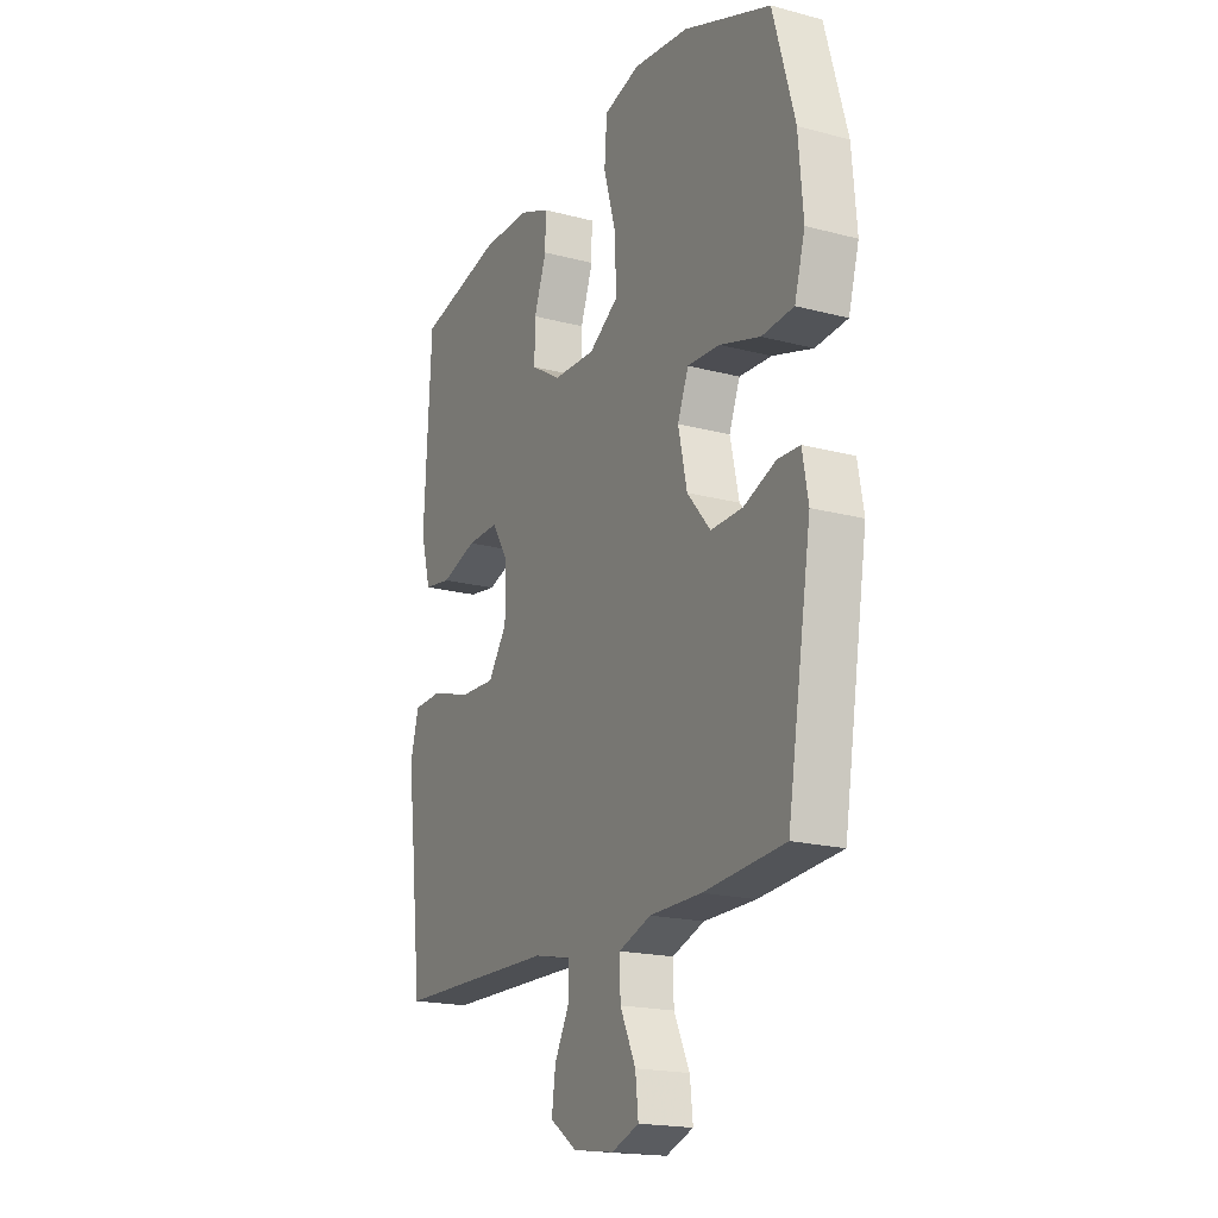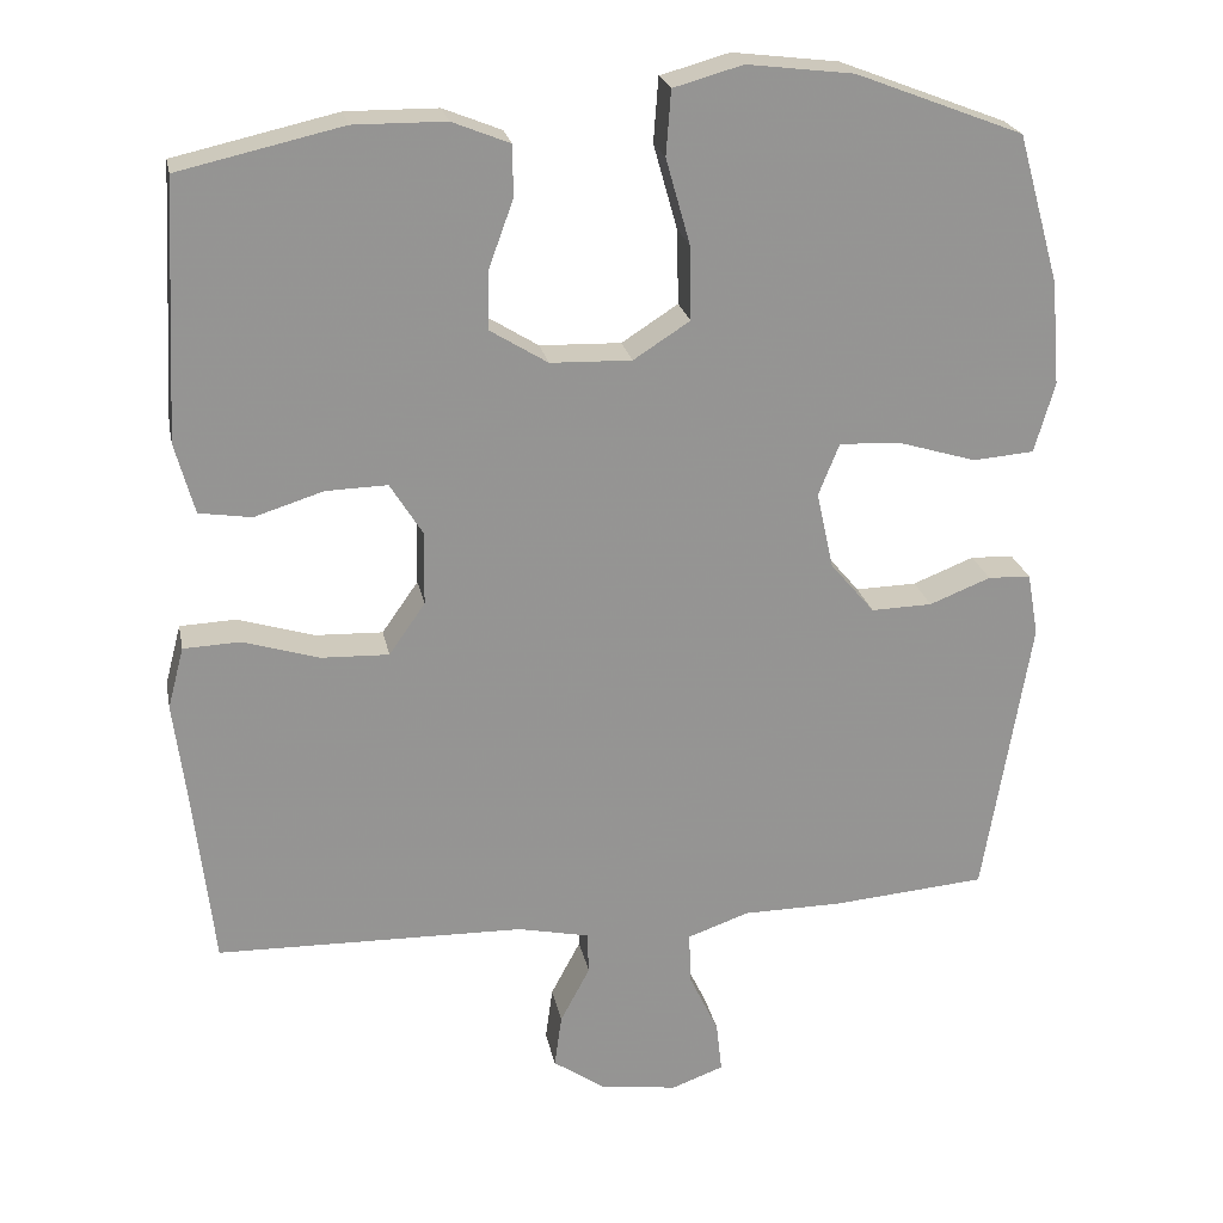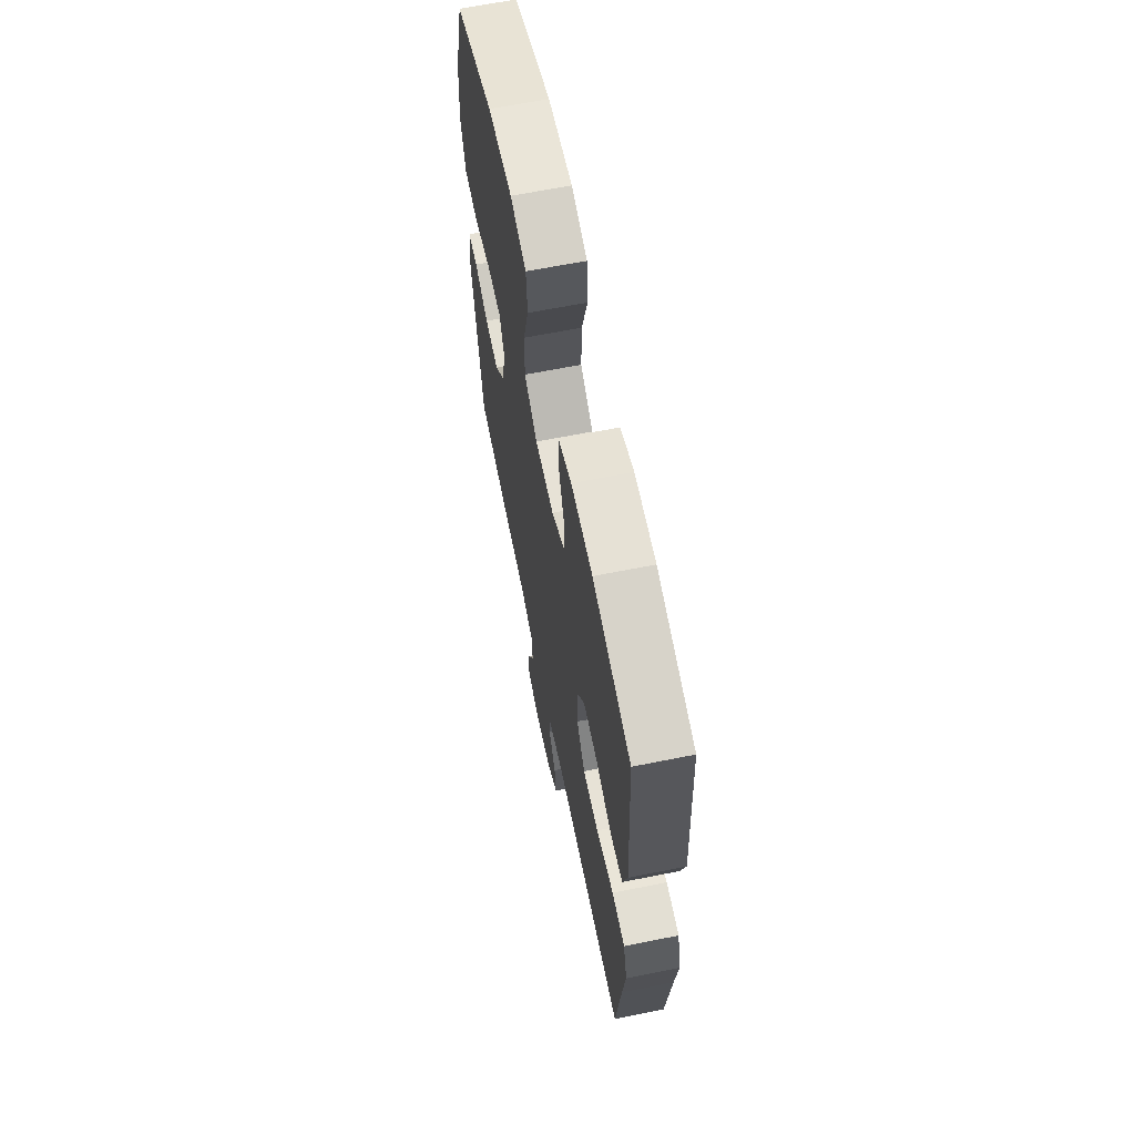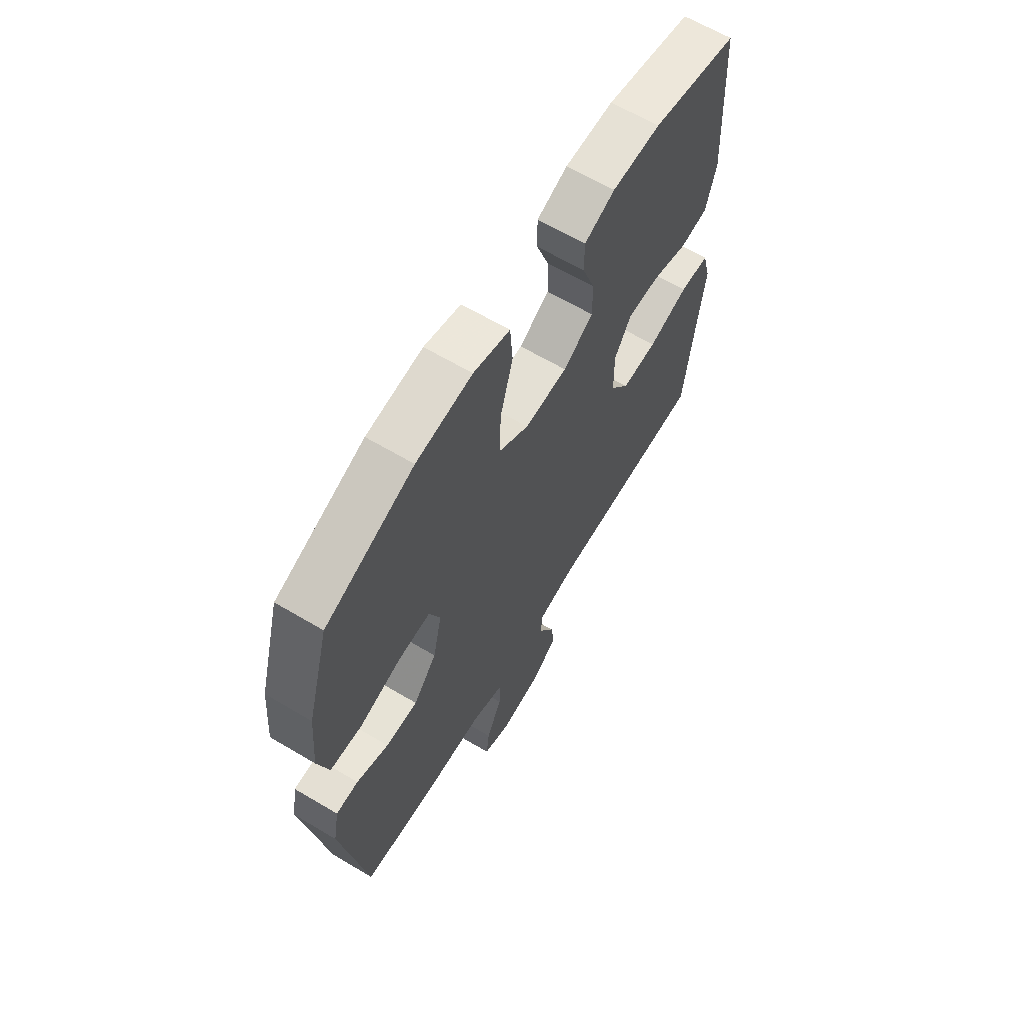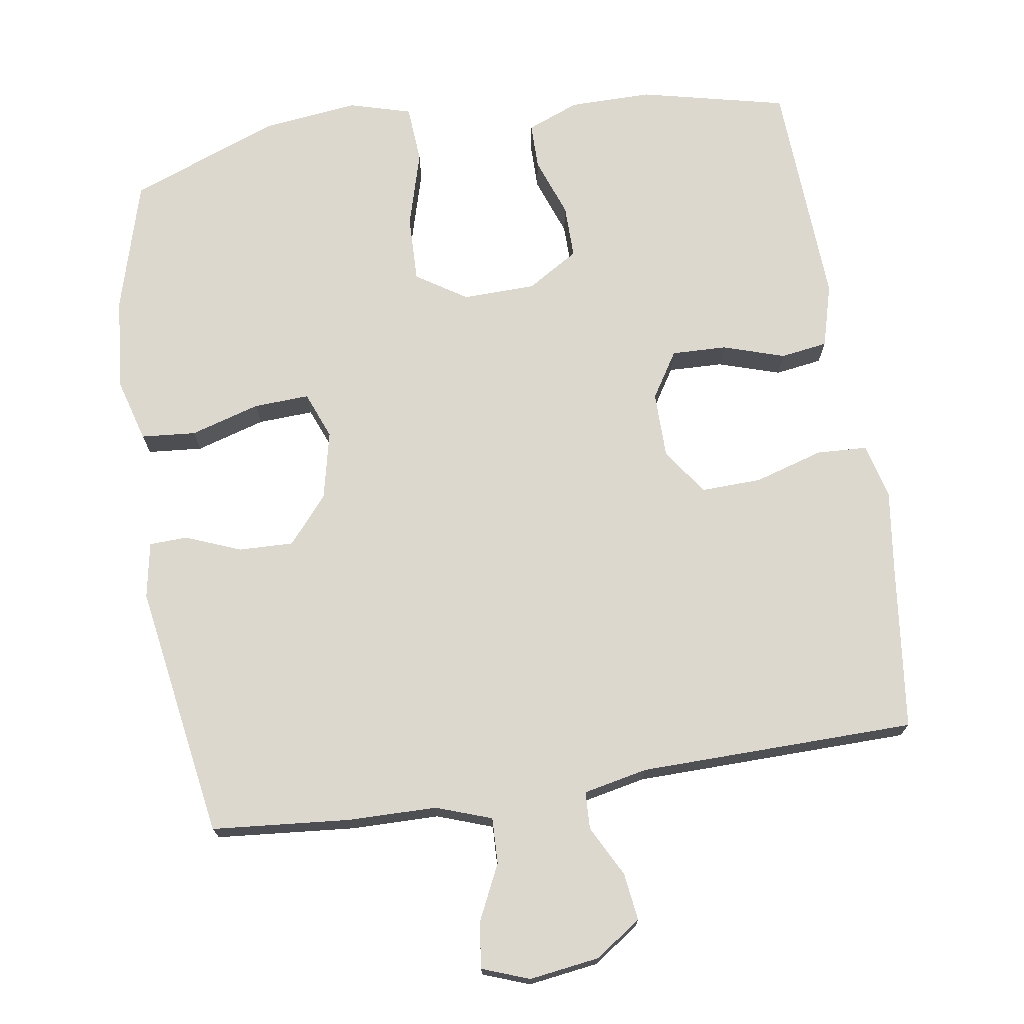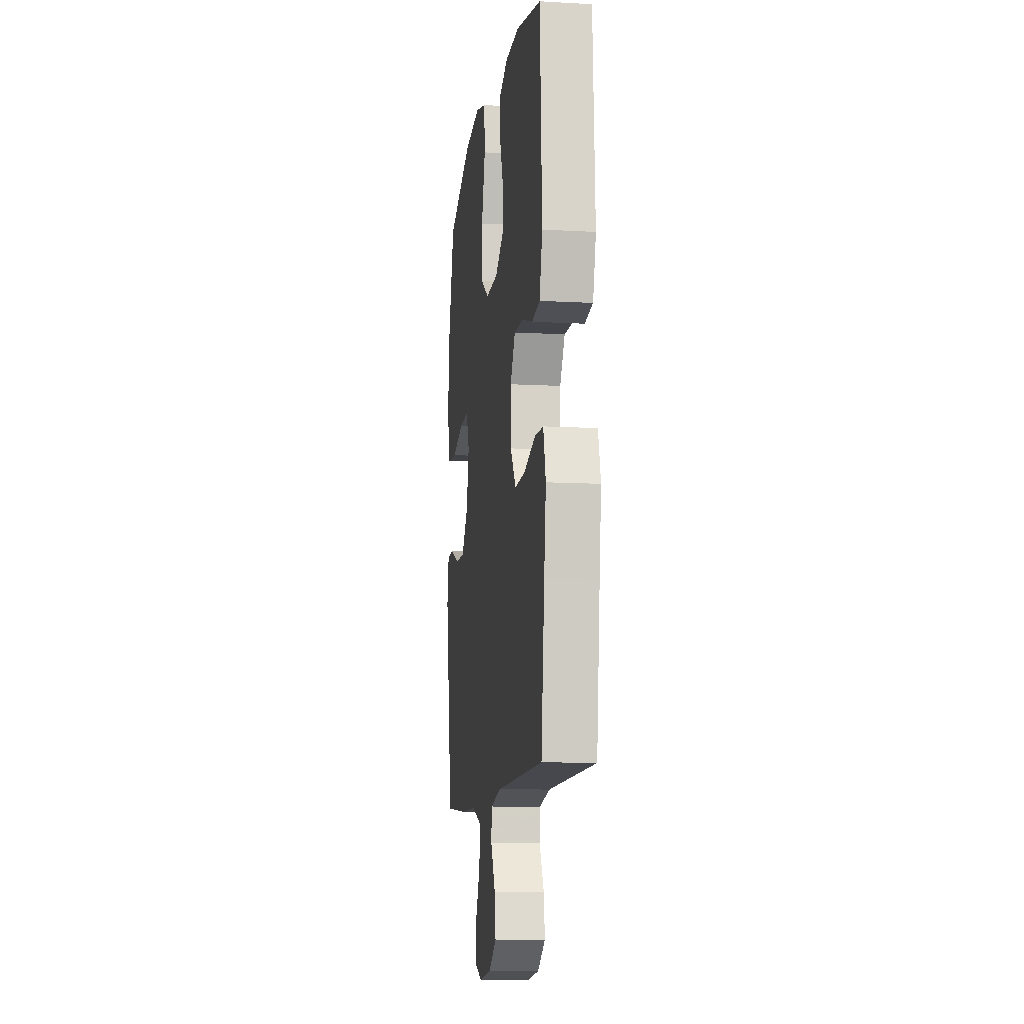
<metadata>
{"format":"obj","ext":"obj","renderer":"f3d","projection":"perspective","resolution":1024,"background":"white","views":[{"elev":-18.9,"azim":63.3,"up":"+Z"},{"elev":23.0,"azim":-11.1,"up":"+Z"},{"elev":64.8,"azim":-101.4,"up":"+Z"},{"elev":64.3,"azim":120.9,"up":"+Z"},{"elev":72.4,"azim":171.4,"up":"+Y"},{"elev":-10.7,"azim":-98.0,"up":"+Z"}]}
</metadata>
<code>
v -0.5 0.07 -0.5
v -0.526 0.07 -0.273
v -0.541 0.07 -0.155
v -0.521 0.07 -0.079
v -0.451 0.07 -0.076
v -0.356 0.07 -0.105
v -0.272 0.07 -0.108
v -0.227 0.07 -0.044
v -0.226 0.07 0.048
v -0.266 0.07 0.112
v -0.342 0.07 0.11
v -0.428 0.07 0.083
v -0.493 0.07 0.093
v -0.517 0.07 0.181
v -0.51 0.07 0.313
v -0.5 0.07 0.5
v -0.297 0.07 0.546
v -0.183 0.07 0.545
v -0.111 0.07 0.516
v -0.111 0.07 0.452
v -0.141 0.07 0.37
v -0.142 0.07 0.296
v -0.071 0.07 0.252
v 0.03 0.07 0.249
v 0.1 0.07 0.294
v 0.098 0.07 0.386
v 0.068 0.07 0.492
v 0.074 0.07 0.572
v 0.16 0.07 0.596
v 0.292 0.07 0.58
v 0.5 0.07 0.5
v 0.552 0.07 0.316
v 0.563 0.07 0.186
v 0.538 0.07 0.099
v 0.462 0.07 0.093
v 0.366 0.07 0.122
v 0.289 0.07 0.126
v 0.263 0.07 0.061
v 0.284 0.07 -0.034
v 0.339 0.07 -0.099
v 0.415 0.07 -0.097
v 0.491 0.07 -0.067
v 0.544 0.07 -0.069
v 0.558 0.07 -0.147
v 0.5 0.07 -0.5
v 0.308 0.07 -0.516
v 0.185 0.07 -0.517
v 0.108 0.07 -0.544
v 0.11 0.07 -0.608
v 0.147 0.07 -0.686
v 0.154 0.07 -0.749
v 0.089 0.07 -0.773
v -0.008 0.07 -0.759
v -0.072 0.07 -0.715
v -0.063 0.07 -0.649
v -0.026 0.07 -0.579
v -0.028 0.07 -0.527
v -0.117 0.07 -0.508
v -0.5 0 -0.5
v -0.526 0 -0.273
v -0.541 0 -0.155
v -0.521 0 -0.079
v -0.451 0 -0.076
v -0.356 0 -0.105
v -0.272 0 -0.108
v -0.227 0 -0.044
v -0.226 0 0.048
v -0.266 0 0.112
v -0.342 0 0.11
v -0.428 0 0.083
v -0.493 0 0.093
v -0.517 0 0.181
v -0.51 0 0.313
v -0.5 0 0.5
v -0.297 0 0.546
v -0.183 0 0.545
v -0.111 0 0.516
v -0.111 0 0.452
v -0.141 0 0.37
v -0.142 0 0.296
v -0.071 0 0.252
v 0.03 0 0.249
v 0.1 0 0.294
v 0.098 0 0.386
v 0.068 0 0.492
v 0.074 0 0.572
v 0.16 0 0.596
v 0.292 0 0.58
v 0.5 0 0.5
v 0.552 0 0.316
v 0.563 0 0.186
v 0.538 0 0.099
v 0.462 0 0.093
v 0.366 0 0.122
v 0.289 0 0.126
v 0.263 0 0.061
v 0.284 0 -0.034
v 0.339 0 -0.099
v 0.415 0 -0.097
v 0.491 0 -0.067
v 0.544 0 -0.069
v 0.558 0 -0.147
v 0.5 0 -0.5
v 0.308 0 -0.516
v 0.185 0 -0.517
v 0.108 0 -0.544
v 0.11 0 -0.608
v 0.147 0 -0.686
v 0.154 0 -0.749
v 0.089 0 -0.773
v -0.008 0 -0.759
v -0.072 0 -0.715
v -0.063 0 -0.649
v -0.026 0 -0.579
v -0.028 0 -0.527
v -0.117 0 -0.508
f 54 55 56
f 53 54 56
f 52 53 56
f 51 52 56
f 50 51 56
f 49 50 56
f 48 49 56 57
f 47 48 57 58
f 46 47 58
f 45 46 58
f 44 45 58
f 43 44 58
f 42 43 58
f 41 42 58
f 34 35 36
f 33 34 36
f 32 33 36
f 31 32 36
f 30 31 36
f 29 30 36
f 28 29 36
f 27 28 36
f 26 27 36
f 25 26 36 37
f 24 25 37 38
f 19 20 21
f 18 19 21
f 17 18 21
f 16 17 21
f 15 16 21
f 14 15 21
f 13 14 21
f 12 13 21
f 11 12 21
f 10 11 21 22
f 9 10 22 23
f 4 5 6
f 3 4 6
f 2 3 6
f 2 6 7
f 58 1 2
f 41 58 2
f 40 41 2
f 24 38 39
f 23 24 39
f 9 23 39
f 8 9 39
f 7 8 39 40
f 2 7 40
f 114 113 112
f 114 112 111
f 114 111 110
f 114 110 109
f 114 109 108
f 114 108 107
f 115 114 107 106
f 116 115 106 105
f 116 105 104
f 116 104 103
f 116 103 102
f 116 102 101
f 116 101 100
f 116 100 99
f 94 93 92
f 94 92 91
f 94 91 90
f 94 90 89
f 94 89 88
f 94 88 87
f 94 87 86
f 94 86 85
f 94 85 84
f 95 94 84 83
f 96 95 83 82
f 79 78 77
f 79 77 76
f 79 76 75
f 79 75 74
f 79 74 73
f 79 73 72
f 79 72 71
f 79 71 70
f 79 70 69
f 80 79 69 68
f 81 80 68 67
f 64 63 62
f 64 62 61
f 64 61 60
f 65 64 60
f 60 59 116
f 60 116 99
f 60 99 98
f 97 96 82
f 97 82 81
f 97 81 67
f 97 67 66
f 98 97 66 65
f 98 65 60
f 1 59 60 2
f 2 60 61 3
f 3 61 62 4
f 4 62 63 5
f 5 63 64 6
f 6 64 65 7
f 7 65 66 8
f 8 66 67 9
f 9 67 68 10
f 10 68 69 11
f 11 69 70 12
f 12 70 71 13
f 13 71 72 14
f 14 72 73 15
f 15 73 74 16
f 16 74 75 17
f 17 75 76 18
f 18 76 77 19
f 19 77 78 20
f 20 78 79 21
f 21 79 80 22
f 22 80 81 23
f 23 81 82 24
f 24 82 83 25
f 25 83 84 26
f 26 84 85 27
f 27 85 86 28
f 28 86 87 29
f 29 87 88 30
f 30 88 89 31
f 31 89 90 32
f 32 90 91 33
f 33 91 92 34
f 34 92 93 35
f 35 93 94 36
f 36 94 95 37
f 37 95 96 38
f 38 96 97 39
f 39 97 98 40
f 40 98 99 41
f 41 99 100 42
f 42 100 101 43
f 43 101 102 44
f 44 102 103 45
f 45 103 104 46
f 46 104 105 47
f 47 105 106 48
f 48 106 107 49
f 49 107 108 50
f 50 108 109 51
f 51 109 110 52
f 52 110 111 53
f 53 111 112 54
f 54 112 113 55
f 55 113 114 56
f 56 114 115 57
f 57 115 116 58
f 58 116 59 1

</code>
